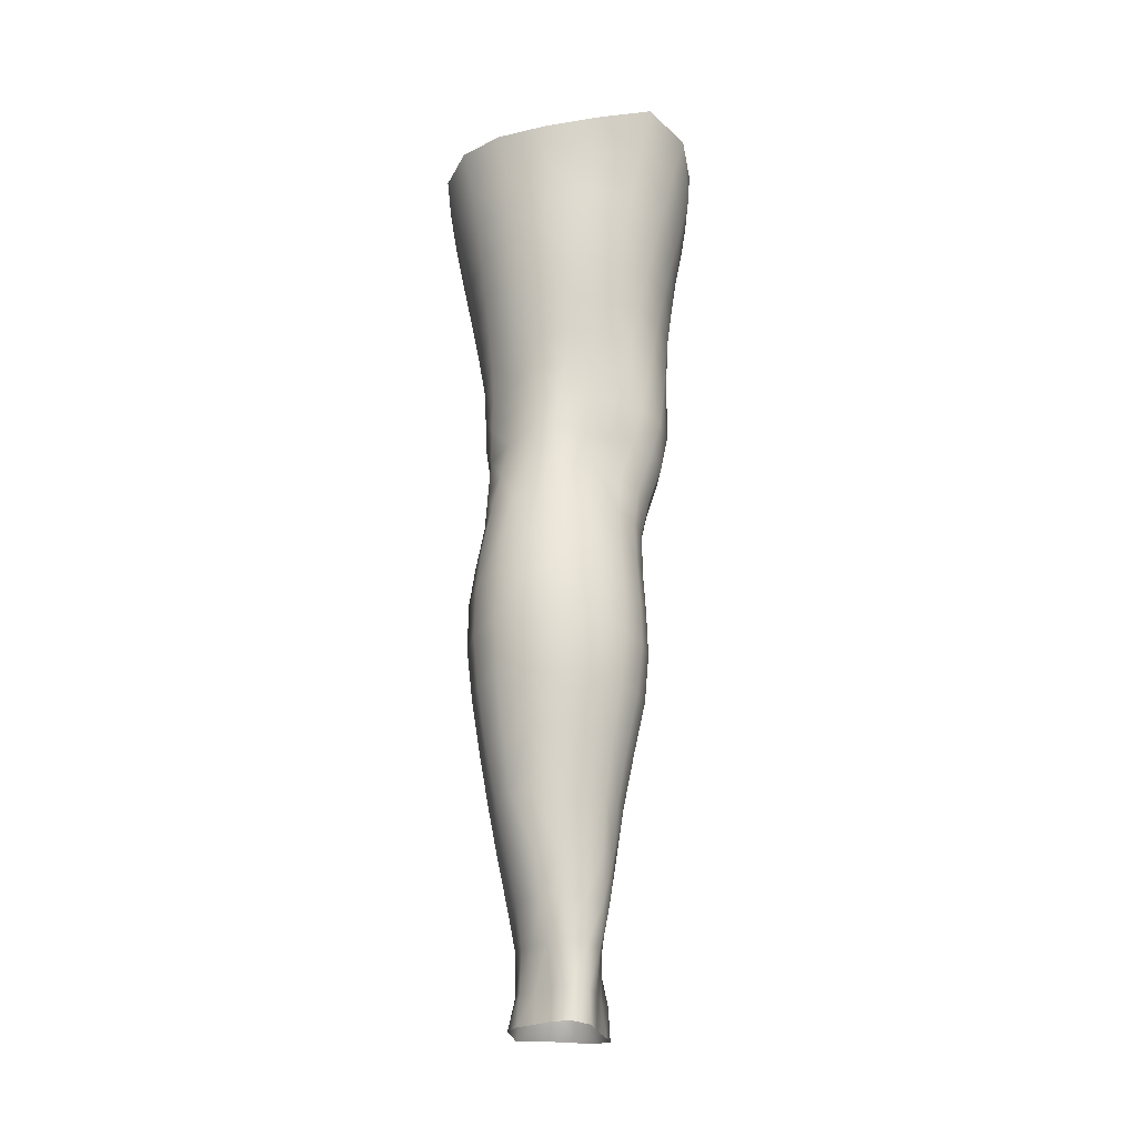
<metadata>
{"format":"obj","ext":"obj","renderer":"f3d","projection":"perspective","resolution":1024,"background":"white","views":[{"elev":-20.8,"azim":173.8,"up":"+Y"}]}
</metadata>
<code>
o SMPLX-mesh-female.001
v 0.1812 -0.5412 -0.01569
v 0.1767 -0.5462 0.0229
v 0.1477 -0.5368 -0.07481
v 0.1161 -0.5352 -0.09
v 0.1611 -0.5507 0.06003
v 0.1348 -0.5543 0.08723
v 0.1014 -0.5545 0.09892
v 0.07842 -0.5286 -0.09539
v 0.03763 -0.5126 -0.08349
v 0.04557 -0.5502 -0.08379
v 0.08094 -0.5568 -0.09104
v 0.1642 -0.5678 -0.04994
v 0.1712 -0.5374 -0.0498
v 0.1427 -0.5649 -0.07327
v 0.1746 -0.573 -0.01722
v 0.1718 -0.5784 0.02085
v 0.1312 -0.5863 0.08389
v 0.09808 -0.5851 0.09413
v 0.01482 -0.551 0.06207
v 0.03679 -0.553 0.08184
v 0.03506 -0.5782 0.07338
v 0.01453 -0.5734 0.05162
v 0.009062 -0.5198 -0.05604
v -0.000589 -0.5295 -0.02468
v 0.002418 -0.5547 -0.03479
v 0.0175 -0.5498 -0.0636
v 0.122 -0.6442 0.07376
v 0.08957 -0.6434 0.08082
v 0.09407 -0.615 0.08806
v 0.127 -0.616 0.07934
v 0.006142 -0.5945 0.01396
v 0.01573 -0.5991 0.04038
v 0.0183 -0.6267 0.02963
v 0.01086 -0.6224 0.00334
v 0.01547 -0.6509 -0.005077
v 0.02098 -0.6554 0.02139
v 0.02201 -0.6831 0.01124
v 0.0184 -0.6782 -0.01355
v 0.157 -0.584 0.05742
v 0.1599 -0.6374 0.01931
v 0.147 -0.6426 0.05112
v 0.1521 -0.6141 0.05468
v 0.1657 -0.6089 0.02043
v 0.1143 -0.5623 -0.08699
v 0.002786 -0.5685 0.02533
v 0.001606 -0.5472 0.03705
v 0.01796 -0.6166 -0.04789
v 0.03382 -0.615 -0.07042
v 0.02594 -0.5837 -0.06734
v 0.009859 -0.5857 -0.04193
v 0.1395 -0.6201 -0.06989
v 0.1565 -0.6243 -0.04617
v 0.1601 -0.5969 -0.0477
v 0.141 -0.593 -0.0714
v 0.1624 -0.6305 -0.0153
v 0.1684 -0.6025 -0.01561
v 0.1499 -0.6922 0.01675
v 0.1357 -0.6965 0.04401
v 0.1413 -0.67 0.04752
v 0.1546 -0.6651 0.01795
v 0.1542 -0.6851 -0.01571
v 0.1578 -0.6579 -0.01557
v 0.1534 -0.6514 -0.04512
v 0.1504 -0.6784 -0.04357
v 0.1361 -0.673 -0.06527
v 0.1381 -0.6467 -0.068
v 0.1162 -0.6439 -0.08304
v 0.1166 -0.6697 -0.08012
v 0.09069 -0.6422 -0.08841
v 0.06404 -0.6419 -0.08477
v 0.06943 -0.668 -0.08341
v 0.09389 -0.6681 -0.08552
v 0.03067 -0.6718 -0.05815
v 0.04737 -0.6694 -0.07462
v 0.04082 -0.6432 -0.07296
v 0.02479 -0.6453 -0.05315
v 0.05279 -0.7739 -0.07378
v 0.07157 -0.7711 -0.07655
v 0.06476 -0.7449 -0.07749
v 0.04543 -0.7475 -0.0722
v 0.08895 -0.7686 -0.08135
v 0.1071 -0.7678 -0.08189
v 0.1024 -0.7429 -0.07973
v 0.08409 -0.7434 -0.07884
v 0.133 -0.7481 -0.05775
v 0.1197 -0.744 -0.07344
v 0.124 -0.7691 -0.07474
v 0.1361 -0.7734 -0.05867
v 0.1472 -0.7786 -0.03936
v 0.1468 -0.7539 -0.03914
v 0.1454 -0.7845 -0.0173
v 0.1489 -0.7606 -0.01604
v 0.1356 -0.7665 0.008709
v 0.1328 -0.7896 0.006375
v 0.02887 -0.7861 -0.02631
v 0.02859 -0.7809 -0.04692
v 0.02308 -0.7554 -0.04017
v 0.02533 -0.7606 -0.01944
v 0.05221 -0.7687 0.02086
v 0.071 -0.7707 0.04125
v 0.07033 -0.7946 0.03035
v 0.05445 -0.7934 0.008845
v 0.1512 -0.7109 -0.01576
v 0.1459 -0.7182 0.01547
v 0.1338 -0.6985 -0.06202
v 0.1477 -0.7042 -0.04161
v 0.03558 -0.697 -0.06327
v 0.05331 -0.6945 -0.07607
v 0.02313 -0.7097 0.000747
v 0.01991 -0.7046 -0.0225
v 0.1045 -0.7226 0.05558
v 0.1297 -0.7221 0.04087
v 0.124 -0.7466 0.03765
v 0.1 -0.7477 0.05211
v 0.1499 -0.7361 -0.01583
v 0.1464 -0.7291 -0.04003
v 0.1324 -0.7232 -0.05919
v 0.1176 -0.7196 -0.07417
v 0.09927 -0.7183 -0.07979
v 0.07951 -0.7184 -0.07935
v 0.0589 -0.7194 -0.07717
v 0.04032 -0.722 -0.06807
v 0.02125 -0.7301 -0.03172
v 0.02441 -0.7355 -0.009953
v 0.09629 -0.7719 0.0473
v 0.12 -0.77 0.03225
v 0.1202 -0.7923 0.02651
v 0.09422 -0.7939 0.03711
v 0.09362 -0.8152 0.02674
v 0.07218 -0.8158 0.01972
v 0.09421 -0.7949 -0.08487
v 0.1119 -0.7944 -0.08381
v 0.1278 -0.7954 -0.07605
v 0.1491 -0.803 -0.04158
v 0.1433 -0.8097 -0.01665
v 0.1307 -0.8147 0.005503
v 0.1167 -0.8139 0.0212
v 0.04385 -0.8335 -0.05378
v 0.03775 -0.8064 -0.04966
v 0.03686 -0.8102 -0.03143
v 0.04323 -0.8371 -0.03518
v 0.06334 -0.8278 -0.08073
v 0.07961 -0.8243 -0.09051
v 0.07725 -0.7974 -0.07778
v 0.06125 -0.8006 -0.07153
v 0.09869 -0.8221 -0.09455
v 0.1179 -0.8216 -0.09105
v 0.1352 -0.8219 -0.08227
v 0.1416 -0.798 -0.06193
v 0.1482 -0.8245 -0.06585
v 0.1511 -0.8299 -0.04234
v 0.144 -0.8364 -0.01243
v 0.1269 -0.8713 0.00556
v 0.1229 -0.8419 0.0069
v 0.1479 -0.8653 -0.01192
v 0.1028 -0.9674 -0.005731
v 0.1276 -0.9646 -0.005804
v 0.1245 -0.9982 -0.0117
v 0.1026 -1.001 -0.01121
v 0.04573 -0.8657 -0.03925
v 0.04475 -0.8632 -0.06051
v 0.0633 -0.8577 -0.09089
v 0.08172 -0.854 -0.1008
v 0.1614 -0.8886 -0.04599
v 0.1566 -0.8584 -0.04199
v 0.154 -0.8531 -0.06841
v 0.158 -0.8839 -0.07276
v 0.04676 -0.9607 -0.05068
v 0.04605 -0.9591 -0.07174
v 0.04306 -0.9264 -0.0702
v 0.04394 -0.9284 -0.04729
v 0.06221 -0.8897 -0.09767
v 0.06238 -0.922 -0.1019
v 0.08101 -0.9188 -0.1119
v 0.08098 -0.8859 -0.1081
v 0.1582 -0.9556 -0.05123
v 0.1617 -0.921 -0.04919
v 0.1592 -0.9173 -0.07541
v 0.1562 -0.9528 -0.07621
v 0.1518 -0.8948 -0.0162
v 0.1519 -0.926 -0.02089
v 0.13 -0.932 -0.001374
v 0.1285 -0.9006 0.003167
v 0.103 -0.9342 -0.000555
v 0.1008 -0.9031 0.003338
v 0.06061 -1.03 -0.07
v 0.05348 -0.9937 -0.07111
v 0.05381 -0.9963 -0.05176
v 0.06115 -1.033 -0.05291
v 0.08384 -0.9533 -0.111
v 0.06533 -0.9556 -0.1023
v 0.07097 -0.9907 -0.09776
v 0.08735 -0.9893 -0.106
v 0.1462 -1.03 -0.05401
v 0.1527 -0.9923 -0.05284
v 0.1506 -0.9904 -0.07563
v 0.1434 -1.028 -0.07511
v 0.122 -1.035 -0.01786
v 0.1446 -0.9947 -0.02714
v 0.1397 -1.033 -0.03202
v 0.1175 -1.071 -0.02113
v 0.1004 -1.073 -0.02016
v 0.1018 -1.037 -0.01668
v 0.06793 -1.068 -0.05344
v 0.06578 -1.065 -0.06863
v 0.08895 -1.06 -0.09735
v 0.08933 -1.025 -0.1007
v 0.07469 -1.027 -0.09297
v 0.07598 -1.062 -0.08967
v 0.1231 -1.027 -0.0987
v 0.1064 -1.025 -0.1028
v 0.105 -1.06 -0.09908
v 0.1202 -1.062 -0.09462
v 0.1357 -1.063 -0.07343
v 0.1356 -1.027 -0.08941
v 0.1295 -1.062 -0.08593
v 0.1396 -1.065 -0.05377
v 0.1342 -1.068 -0.03354
v 0.03514 -0.6053 0.06483
v 0.0349 -0.6337 0.0549
v 0.03444 -0.6888 0.03471
v 0.03534 -0.6619 0.04581
v 0.03458 -0.7149 0.02317
v 0.03562 -0.741 0.01192
v 0.03618 -0.766 0.000643
v 0.03902 -0.7907 -0.008855
v 0.04484 -0.8152 -0.01389
v 0.05055 -0.8416 -0.01554
v 0.05527 -0.8981 -0.02237
v 0.04484 -0.8964 -0.04349
v 0.05464 -0.8689 -0.01877
v 0.05758 -0.9632 -0.02868
v 0.0553 -0.9298 -0.02546
v 0.06335 -0.9995 -0.03239
v 0.06917 -1.037 -0.03633
v 0.07546 -1.071 -0.03856
v 0.1415 -0.7428 0.01304
v 0.1168 -0.6949 -0.0765
v 0.0966 -0.6934 -0.08198
v 0.07464 -0.6933 -0.08125
v 0.05242 -0.7194 0.04355
v 0.07617 -0.7216 0.05614
v 0.07275 -0.7467 0.04974
v 0.05064 -0.745 0.03387
v 0.09735 -0.8767 0.005831
v 0.07548 -0.9014 -0.006794
v 0.07313 -0.8733 -0.002632
v 0.09554 -0.8525 0.009795
v 0.1245 -0.85 -0.09933
v 0.142 -0.8503 -0.0882
v 0.1274 -0.8808 -0.1068
v 0.1033 -0.8513 -0.1033
v 0.1043 -0.8825 -0.1112
v 0.05727 -0.6681 0.06424
v 0.08474 -0.6707 0.0726
v 0.08018 -0.6966 0.06382
v 0.05456 -0.6936 0.05401
v -0.002152 -0.5402 0.007383
v 0.06384 -0.5828 0.08932
v 0.06733 -0.554 0.09588
v 0.06148 -0.6118 0.08164
v 0.05924 -0.6404 0.07316
v 0.05934 -0.8173 0.001902
v 0.06975 -0.8444 0.002851
v 0.07745 -0.9327 -0.01119
v 0.07931 -0.966 -0.01553
v 0.08177 -1.001 -0.02028
v 0.08407 -1.038 -0.02479
v 0.08635 -1.073 -0.02699
v -0.000188 -0.562 -0.004235
v 0.004969 -0.5899 -0.01374
v 0.01118 -0.6191 -0.0223
v 0.0589 -0.6146 -0.08513
v 0.08749 -0.6156 -0.09011
v 0.08438 -0.5873 -0.09084
v 0.05294 -0.5844 -0.08478
v 0.1155 -0.6175 -0.08482
v 0.115 -0.5902 -0.08597
v 0.11 -0.6974 0.06066
v 0.1043 -0.9163 -0.1149
v 0.1267 -0.9514 -0.1087
v 0.1276 -0.9146 -0.1102
v 0.1053 -0.9521 -0.1134
v 0.1467 -0.9149 -0.09661
v 0.1455 -0.881 -0.09388
v 0.1488 -0.9593 -0.02364
v 0.1067 -0.9886 -0.1084
v 0.1255 -0.9892 -0.1037
v 0.1408 -0.9892 -0.09259
v 0.1449 -0.9512 -0.09578
v 0.01615 -0.6478 -0.02976
v 0.02044 -0.6747 -0.0371
v 0.02379 -0.7003 -0.04451
v 0.02678 -0.7256 -0.05184
v 0.03052 -0.751 -0.05874
v 0.03747 -0.7766 -0.06353
v 0.0469 -0.803 -0.06368
v 0.05099 -0.8306 -0.0692
v 0.04354 -0.8944 -0.06612
v 0.0499 -0.8921 -0.08362
v 0.05115 -0.8606 -0.07742
v 0.04973 -0.9245 -0.08761
v 0.0529 -0.9574 -0.08832
v 0.05968 -0.9922 -0.08563
v 0.06865 -1.063 -0.08033
v 0.06564 -1.028 -0.08264
v 0.1164 -0.671 0.06748
v 0.07298 -1.098 -0.05165
v 0.07455 -1.126 -0.04799
v 0.07479 -1.124 -0.06322
v 0.07134 -1.096 -0.0666
v 0.08767 -1.092 -0.09479
v 0.07608 -1.094 -0.0865
v 0.1028 -1.091 -0.09665
v 0.1003 -1.12 -0.09531
v 0.1115 -1.12 -0.08885
v 0.1161 -1.092 -0.09151
v 0.1239 -1.093 -0.08243
v 0.1279 -1.122 -0.05192
v 0.1331 -1.095 -0.05265
v 0.1294 -1.093 -0.07085
v 0.1256 -1.121 -0.06914
v 0.1273 -1.098 -0.03338
v 0.1225 -1.125 -0.03292
v 0.1127 -1.102 -0.02218
v 0.07861 -1.101 -0.03646
v 0.07837 -1.127 -0.03171
v 0.08667 -1.12 -0.09336
v 0.07801 -1.122 -0.08335
v 0.0713 -1.095 -0.07678
v 0.07626 -1.123 -0.07351
v 0.07443 -1.152 -0.05902
v 0.06818 -1.152 -0.04387
v 0.08593 -1.148 -0.09339
v 0.08017 -1.15 -0.081
v 0.1084 -1.148 -0.08694
v 0.09837 -1.148 -0.09657
v 0.1265 -1.148 -0.06814
v 0.1192 -1.121 -0.07939
v 0.1175 -1.148 -0.07736
v 0.1277 -1.148 -0.05175
v 0.1221 -1.15 -0.02948
v 0.0741 -1.152 -0.02539
v 0.07772 -1.151 -0.07025
v 0.0871 -1.103 -0.02509
v 0.08633 -1.128 -0.02058
v 0.09853 -1.104 -0.02027
v 0.1096 -1.127 -0.02071
v 0.09731 -1.129 -0.01694
v 0.08361 -1.152 -0.01223
v 0.1093 -1.152 -0.01531
v 0.09683 -1.152 -0.009771
v 0.1283 -1.169 -0.07014
v 0.1325 -1.17 -0.05322
v 0.1178 -1.169 -0.08044
v 0.09804 -1.169 -0.09995
v 0.1093 -1.168 -0.09122
v 0.08206 -1.17 -0.002323
v 0.0727 -1.172 -0.01908
v 0.09712 -1.168 0.002389
v 0.112 -1.169 -0.005028
v 0.0665 -1.174 -0.04023
v 0.07117 -1.173 -0.05722
v 0.07606 -1.172 -0.06862
v 0.08528 -1.17 -0.09421
v 0.08001 -1.172 -0.07959
v 0.1246 -1.172 -0.0254
v 0.09469 -0.8328 0.01564
v 0.07991 -0.8306 0.01192
v 0.111 -0.8302 0.0155
f 8 10 9
f 17 7 18
f 27 29 28
f 31 33 32
f 35 37 36
f 6 39 5
f 40 42 41
f 51 53 52
f 22 46 45
f 55 43 40
f 62 64 63
f 73 75 74
f 69 71 70
f 77 79 78
f 95 97 96
f 85 87 86
f 89 92 91
f 64 105 65
f 116 85 117
f 82 131 81
f 134 150 149
f 119 84 120
f 180 182 181
f 194 196 195
f 218 198 201
f 142 144 143
f 210 212 211
f 37 223 221
f 183 184 182
f 189 205 204
f 111 113 112
f 168 170 169
f 133 147 132
f 124 225 224
f 156 158 157
f 220 32 33
f 214 215 197
f 221 36 37
f 109 38 110
f 91 134 89
f 225 95 226
f 13 15 12
f 80 121 79
f 99 101 100
f 143 162 142
f 229 160 230
f 189 234 188
f 145 78 144
f 190 192 191
f 226 140 227
f 165 180 164
f 232 171 168
f 241 243 242
f 251 252 249
f 93 113 126
f 105 118 238
f 254 256 255
f 124 110 123
f 9 26 23
f 221 241 257
f 102 227 263
f 264 231 247
f 24 270 258
f 273 275 274
f 274 278 277
f 70 74 75
f 111 256 242
f 244 100 243
f 61 106 64
f 107 74 108
f 72 240 71
f 79 120 84
f 185 265 184
f 211 288 210
f 268 202 203
f 195 200 194
f 104 115 103
f 292 110 38
f 294 107 122
f 294 97 123
f 297 96 296
f 191 304 303
f 57 59 58
f 280 175 253
f 81 144 78
f 88 90 89
f 203 267 268
f 197 217 214
f 235 204 236
f 94 135 91
f 281 289 288
f 116 103 115
f 239 68 238
f 50 272 271
f 299 301 300
f 206 211 212
f 145 298 297
f 66 68 67
f 1 16 15
f 149 89 134
f 286 177 181
f 80 296 295
f 76 292 291
f 240 121 108
f 251 284 282
f 106 117 105
f 227 141 228
f 30 18 29
f 54 12 53
f 31 270 271
f 276 11 275
f 222 262 220
f 53 15 56
f 56 16 43
f 275 44 278
f 55 63 52
f 104 58 112
f 274 70 273
f 259 219 261
f 219 22 32
f 182 286 181
f 282 253 251
f 179 284 178
f 164 181 177
f 173 303 302
f 161 230 160
f 162 175 172
f 166 151 165
f 183 155 153
f 185 153 245
f 248 247 245
f 252 147 249
f 262 255 28
f 193 283 287
f 34 36 33
f 161 298 301
f 232 188 234
f 23 25 24
f 308 310 309
f 312 209 206
f 314 316 315
f 329 330 313
f 323 319 320
f 323 201 325
f 332 309 310
f 336 315 316
f 310 344 332
f 176 199 195
f 281 280 282
f 197 289 196
f 146 163 143
f 235 267 234
f 165 152 155
f 267 156 266
f 341 322 319
f 193 208 192
f 43 39 42
f 247 229 246
f 327 345 326
f 202 345 347
f 347 348 325
f 311 204 205
f 214 320 321
f 308 236 204
f 218 320 217
f 314 206 212
f 346 343 350
f 213 318 317
f 353 340 338
f 352 358 360
f 184 157 182
f 184 266 156
f 324 325 348
f 83 118 86
f 138 140 139
f 87 132 82
f 115 90 116
f 132 146 131
f 206 208 207
f 135 151 134
f 172 174 173
f 186 188 187
f 138 160 141
f 153 152 154
f 176 178 177
f 224 99 244
f 266 234 267
f 233 230 171
f 102 225 226
f 92 237 93
f 362 343 333
f 363 333 332
f 356 334 337
f 342 354 341
f 351 367 342
f 129 369 368
f 102 130 101
f 313 328 329
f 260 18 7
f 28 261 262
f 248 370 368
f 369 248 368
f 279 255 256
f 351 349 352
f 307 28 255
f 257 242 256
f 265 232 266
f 273 75 48
f 174 191 173
f 27 59 41
f 32 45 31
f 112 237 104
f 17 42 39
f 126 94 93
f 114 126 113
f 30 41 42
f 137 128 129
f 60 41 59
f 88 133 87
f 285 178 284
f 45 258 270
f 138 297 298
f 208 305 306
f 215 213 210
f 162 300 301
f 119 238 118
f 263 369 130
f 172 302 300
f 34 271 272
f 290 196 289
f 170 300 302
f 280 190 174
f 54 277 278
f 187 303 304
f 29 259 261
f 96 295 296
f 35 272 291
f 340 316 339
f 339 317 318
f 123 293 294
f 370 136 137
f 72 67 68
f 305 313 330
f 207 287 211
f 16 5 39
f 331 311 330
f 331 335 344
f 215 288 289
f 14 278 44
f 160 228 141
f 355 336 340
f 259 20 21
f 47 49 48
f 125 127 126
f 248 153 154
f 142 301 298
f 290 282 284
f 123 98 124
f 245 246 185
f 25 271 270
f 242 114 111
f 131 143 144
f 81 83 82
f 129 101 130
f 128 100 101
f 93 91 92
f 198 199 158
f 194 218 217
f 122 295 294
f 65 238 68
f 261 220 262
f 136 152 135
f 201 203 202
f 244 223 224
f 268 236 269
f 58 307 279
f 57 103 61
f 186 305 205
f 61 60 57
f 11 4 44
f 164 166 165
f 150 250 148
f 250 167 285
f 179 195 196
f 246 233 265
f 287 281 288
f 159 198 158
f 192 306 304
f 48 76 47
f 50 26 49
f 109 224 223
f 51 67 277
f 52 66 51
f 349 350 352
f 361 352 360
f 171 299 170
f 188 169 187
f 319 321 320
f 312 315 328
f 334 329 328
f 324 341 319
f 40 62 55
f 47 291 272
f 348 342 324
f 167 177 178
f 317 212 213
f 337 357 356
f 205 330 311
f 338 339 322
f 326 269 236
f 350 359 358
f 49 10 276
f 326 309 327
f 333 327 309
f 337 328 315
f 220 36 222
f 325 202 347
f 322 318 321
f 347 346 349
f 129 370 137
f 52 56 55
f 253 163 252
f 344 366 364
f 186 304 306
f 38 291 292
f 285 249 250
f 169 302 303
f 199 157 158
f 82 86 87
f 338 354 353
f 48 276 273
f 297 77 145
f 73 293 292
f 125 243 100
f 14 4 3
f 222 257 254
f 263 228 264
f 149 148 133
f 69 277 67
f 86 117 85
f 112 279 111
f 216 321 318
f 148 249 147
f 332 364 363
f 365 335 334
f 71 108 74
f 95 139 140
f 120 239 119
f 84 78 79
f 136 127 137
f 65 63 64
f 108 122 107
f 12 3 13
f 19 21 20
f 8 11 10
f 17 6 7
f 27 30 29
f 31 34 33
f 35 38 37
f 6 17 39
f 40 43 42
f 51 54 53
f 22 19 46
f 55 56 43
f 62 61 64
f 73 76 75
f 69 72 71
f 77 80 79
f 95 98 97
f 85 88 87
f 89 90 92
f 64 106 105
f 116 90 85
f 82 132 131
f 134 151 150
f 119 83 84
f 180 183 182
f 194 197 196
f 218 200 198
f 142 145 144
f 210 213 212
f 37 109 223
f 183 185 184
f 189 186 205
f 111 114 113
f 168 171 170
f 133 148 147
f 124 98 225
f 156 159 158
f 220 219 32
f 214 216 215
f 221 222 36
f 109 37 38
f 91 135 134
f 225 98 95
f 13 1 15
f 80 122 121
f 99 102 101
f 143 163 162
f 229 231 160
f 189 235 234
f 145 77 78
f 190 193 192
f 226 95 140
f 165 155 180
f 232 233 171
f 241 244 243
f 251 253 252
f 93 237 113
f 105 117 118
f 254 257 256
f 124 109 110
f 9 10 26
f 221 223 241
f 102 226 227
f 264 228 231
f 24 25 270
f 273 276 275
f 274 275 278
f 70 71 74
f 111 279 256
f 244 99 100
f 61 103 106
f 107 73 74
f 72 239 240
f 79 121 120
f 185 246 265
f 211 287 288
f 268 269 202
f 195 199 200
f 104 237 115
f 292 293 110
f 294 293 107
f 294 295 97
f 297 139 96
f 191 192 304
f 57 60 59
f 280 174 175
f 81 131 144
f 88 85 90
f 203 159 267
f 197 194 217
f 235 189 204
f 94 136 135
f 281 290 289
f 116 106 103
f 239 72 68
f 50 47 272
f 299 161 301
f 206 207 211
f 145 142 298
f 66 65 68
f 1 2 16
f 149 88 89
f 286 176 177
f 80 77 296
f 76 73 292
f 240 120 121
f 251 285 284
f 106 116 117
f 227 140 141
f 30 17 18
f 54 14 12
f 31 45 270
f 276 10 11
f 222 254 262
f 53 12 15
f 56 15 16
f 275 11 44
f 55 62 63
f 104 57 58
f 274 69 70
f 259 21 219
f 219 21 22
f 182 157 286
f 282 280 253
f 179 290 284
f 164 180 181
f 173 191 303
f 161 299 230
f 162 163 175
f 166 150 151
f 183 180 155
f 185 183 153
f 248 264 247
f 252 146 147
f 262 254 255
f 193 190 283
f 34 35 36
f 161 138 298
f 232 168 188
f 23 26 25
f 308 311 310
f 312 313 209
f 314 317 316
f 329 331 330
f 323 324 319
f 323 218 201
f 332 333 309
f 336 337 315
f 310 331 344
f 176 286 199
f 281 283 280
f 197 215 289
f 146 252 163
f 235 268 267
f 165 151 152
f 267 159 156
f 341 338 322
f 193 207 208
f 43 16 39
f 247 231 229
f 327 346 345
f 202 269 345
f 347 349 348
f 311 308 204
f 214 217 320
f 308 326 236
f 218 323 320
f 314 312 206
f 346 327 343
f 213 216 318
f 353 355 340
f 352 350 358
f 184 156 157
f 184 265 266
f 324 323 325
f 83 119 118
f 138 141 140
f 87 133 132
f 115 92 90
f 132 147 146
f 206 209 208
f 135 152 151
f 172 175 174
f 186 189 188
f 138 161 160
f 153 155 152
f 176 179 178
f 224 225 99
f 266 232 234
f 233 229 230
f 102 99 225
f 92 115 237
f 362 359 343
f 363 362 333
f 356 365 334
f 342 367 354
f 351 361 367
f 129 130 369
f 102 263 130
f 313 312 328
f 260 259 18
f 28 29 261
f 248 154 370
f 369 264 248
f 279 307 255
f 351 348 349
f 307 27 28
f 257 241 242
f 265 233 232
f 273 70 75
f 174 190 191
f 27 307 59
f 32 22 45
f 112 113 237
f 17 30 42
f 126 127 94
f 114 125 126
f 30 27 41
f 137 127 128
f 60 40 41
f 88 149 133
f 285 167 178
f 45 46 258
f 138 139 297
f 208 209 305
f 215 216 213
f 162 172 300
f 119 239 238
f 263 264 369
f 172 173 302
f 34 31 271
f 290 179 196
f 170 299 300
f 280 283 190
f 54 51 277
f 187 169 303
f 29 18 259
f 96 97 295
f 35 34 272
f 340 336 316
f 339 316 317
f 123 110 293
f 370 154 136
f 72 69 67
f 305 209 313
f 207 193 287
f 16 2 5
f 331 310 311
f 331 329 335
f 215 210 288
f 14 54 278
f 160 231 228
f 355 357 336
f 259 260 20
f 47 50 49
f 125 128 127
f 248 245 153
f 142 162 301
f 290 281 282
f 123 97 98
f 245 247 246
f 25 50 271
f 242 243 114
f 131 146 143
f 81 84 83
f 129 128 101
f 128 125 100
f 93 94 91
f 198 200 199
f 194 200 218
f 122 80 295
f 65 105 238
f 261 219 220
f 136 154 152
f 201 198 203
f 244 241 223
f 268 235 236
f 58 59 307
f 57 104 103
f 186 306 305
f 61 62 60
f 11 8 4
f 164 167 166
f 150 166 250
f 250 166 167
f 179 176 195
f 246 229 233
f 287 283 281
f 159 203 198
f 192 208 306
f 48 75 76
f 50 25 26
f 109 124 224
f 51 66 67
f 52 63 66
f 349 346 350
f 361 351 352
f 171 230 299
f 188 168 169
f 319 322 321
f 312 314 315
f 334 335 329
f 324 342 341
f 40 60 62
f 47 76 291
f 348 351 342
f 167 164 177
f 317 314 212
f 337 336 357
f 205 305 330
f 338 340 339
f 326 345 269
f 350 343 359
f 49 26 10
f 326 308 309
f 333 343 327
f 337 334 328
f 220 33 36
f 325 201 202
f 322 339 318
f 347 345 346
f 129 368 370
f 52 53 56
f 253 175 163
f 344 335 366
f 186 187 304
f 38 35 291
f 285 251 249
f 169 170 302
f 199 286 157
f 82 83 86
f 338 341 354
f 48 49 276
f 297 296 77
f 73 107 293
f 125 114 243
f 14 44 4
f 222 221 257
f 263 227 228
f 149 150 148
f 69 274 277
f 86 118 117
f 112 58 279
f 216 214 321
f 148 250 249
f 332 344 364
f 365 366 335
f 71 240 108
f 95 96 139
f 120 240 239
f 84 81 78
f 136 94 127
f 65 66 63
f 108 121 122
f 12 14 3
f 19 22 21

</code>
